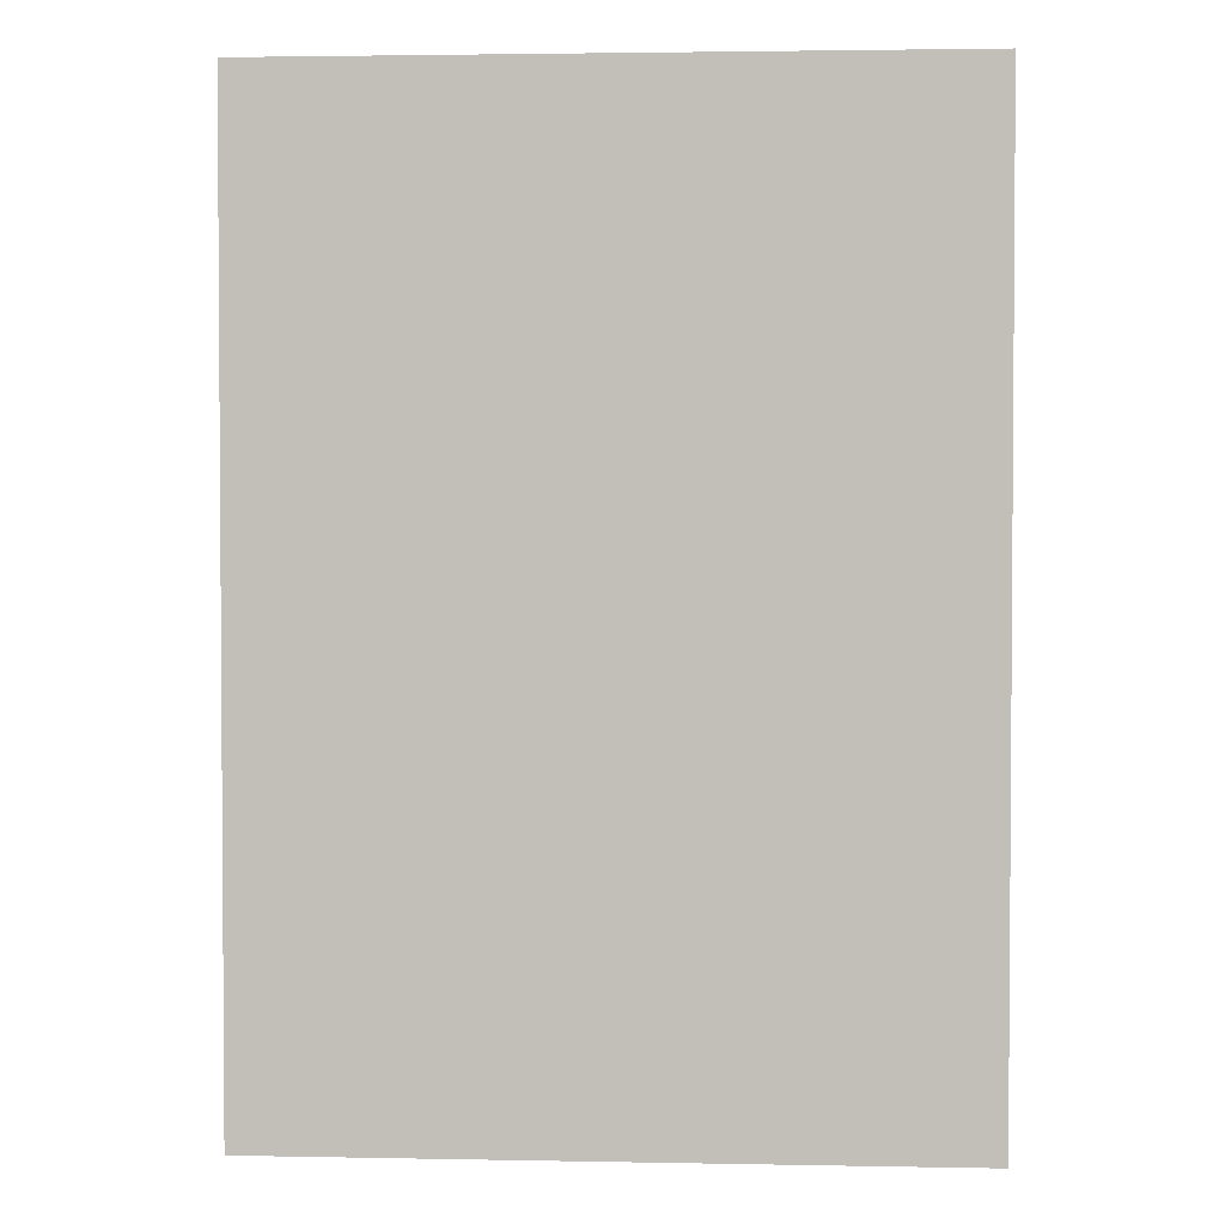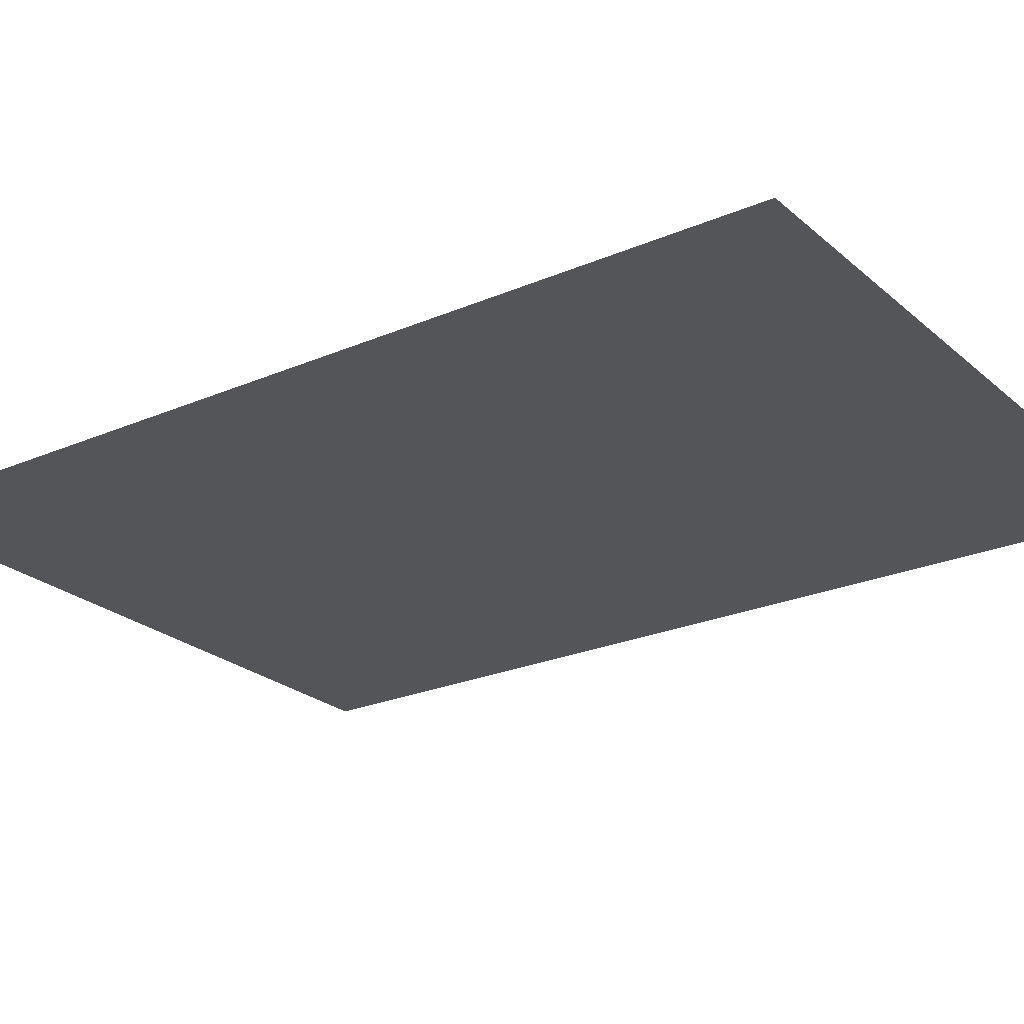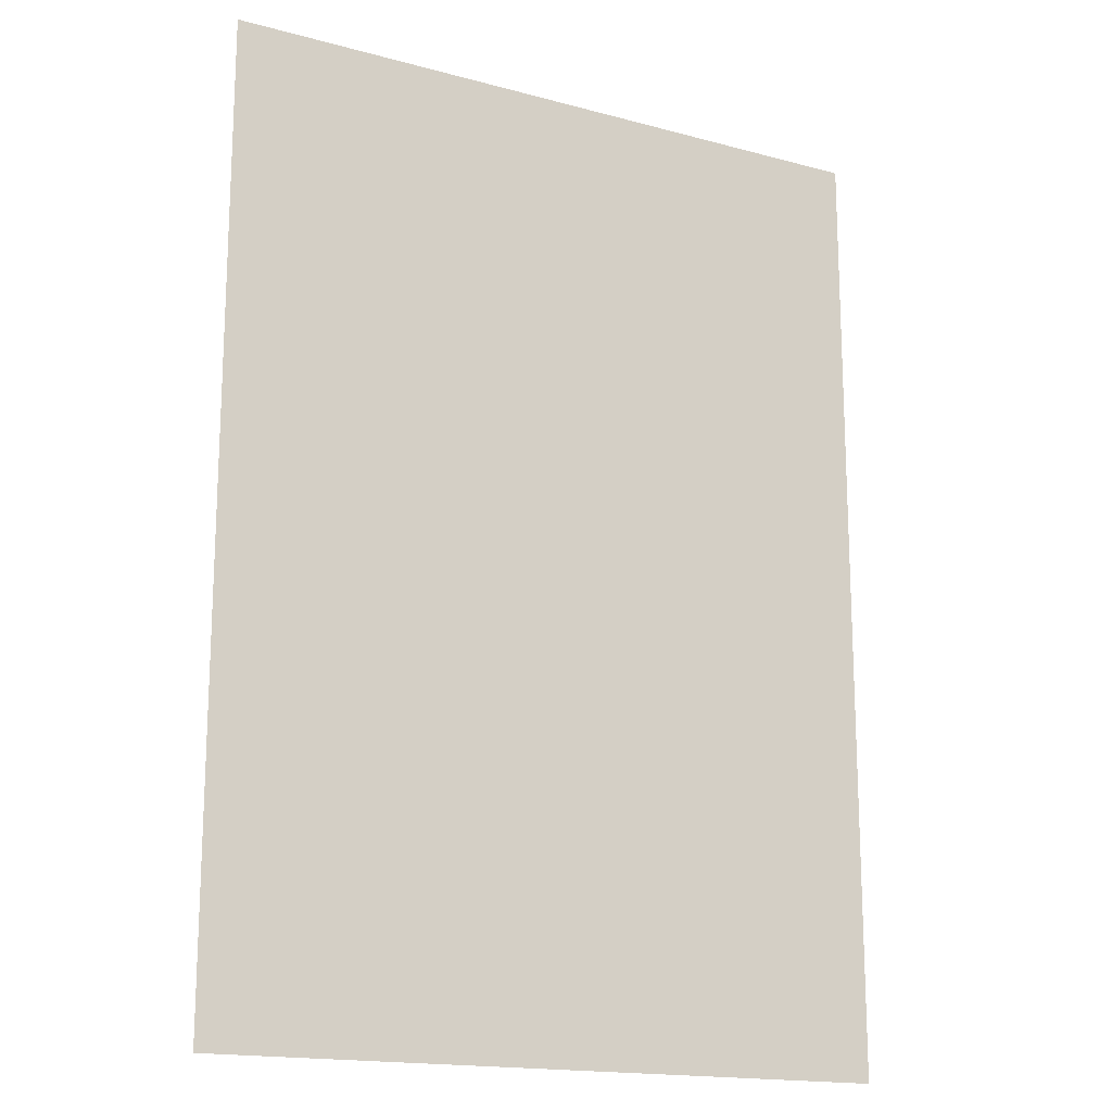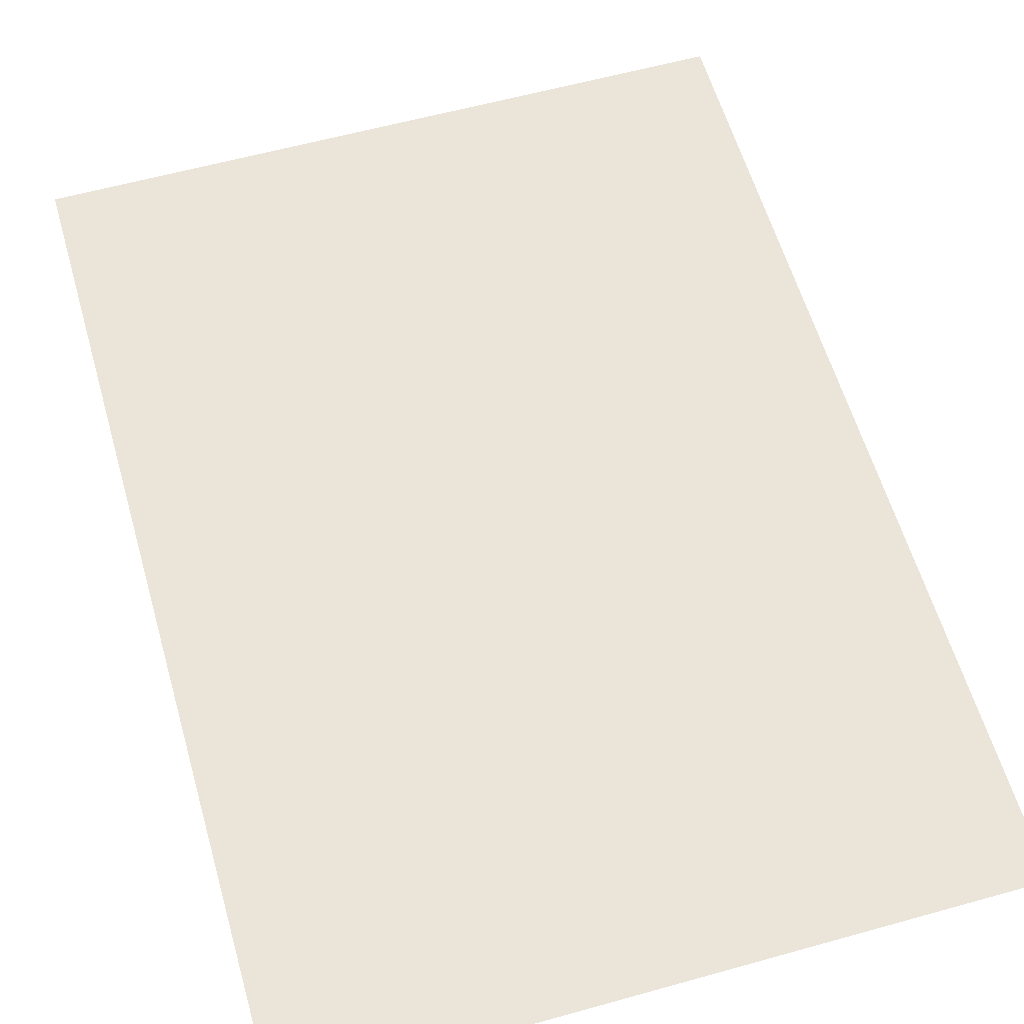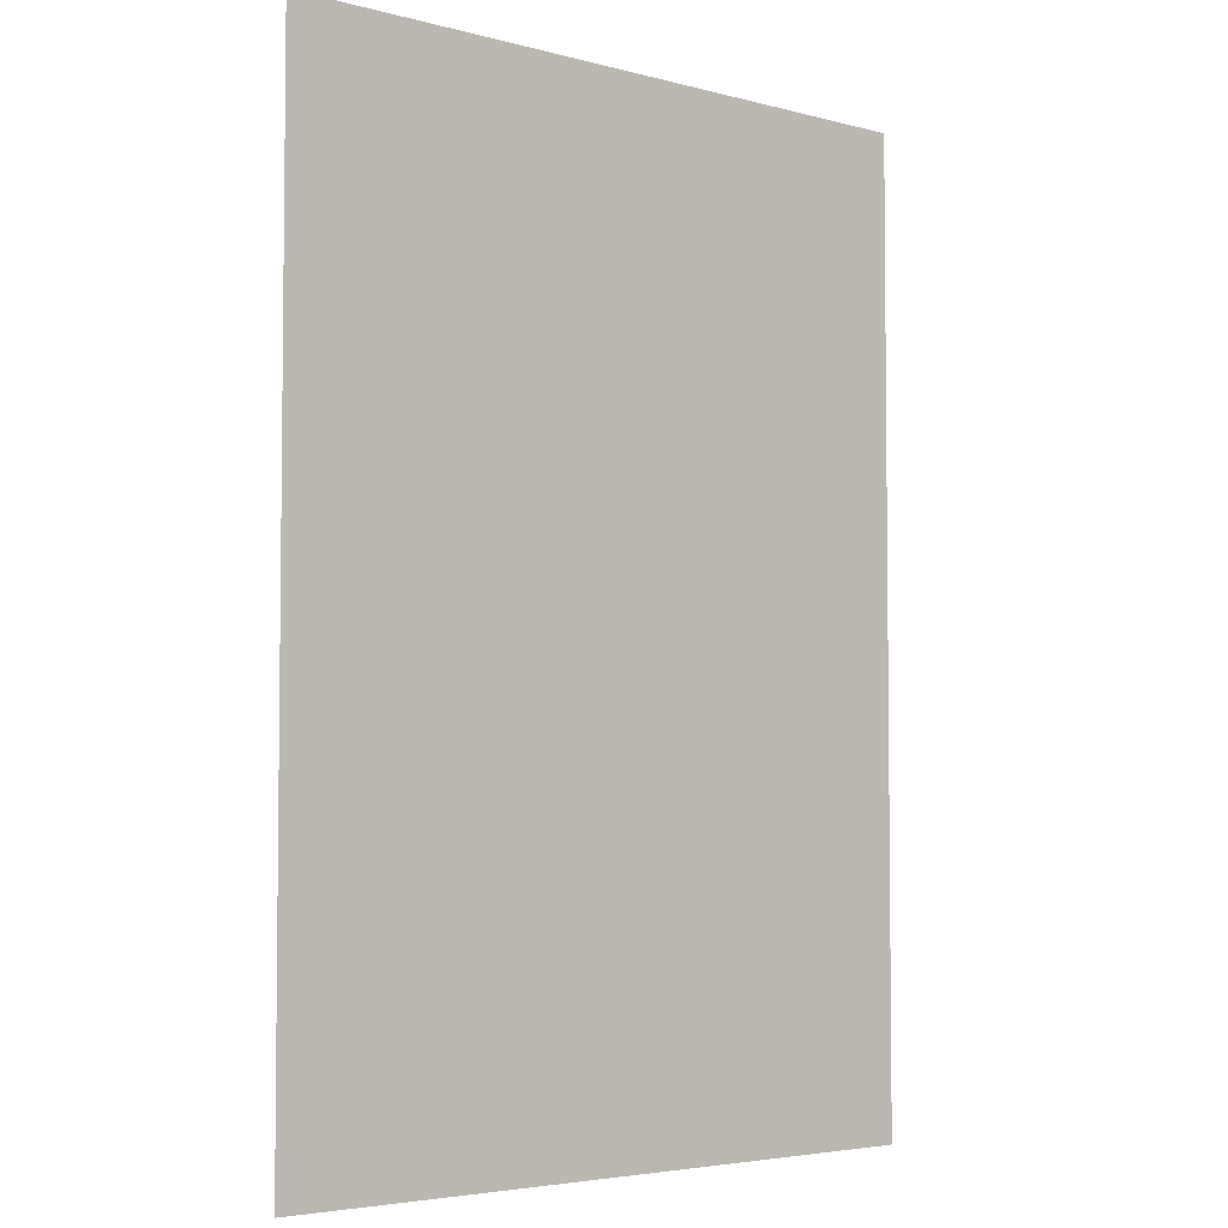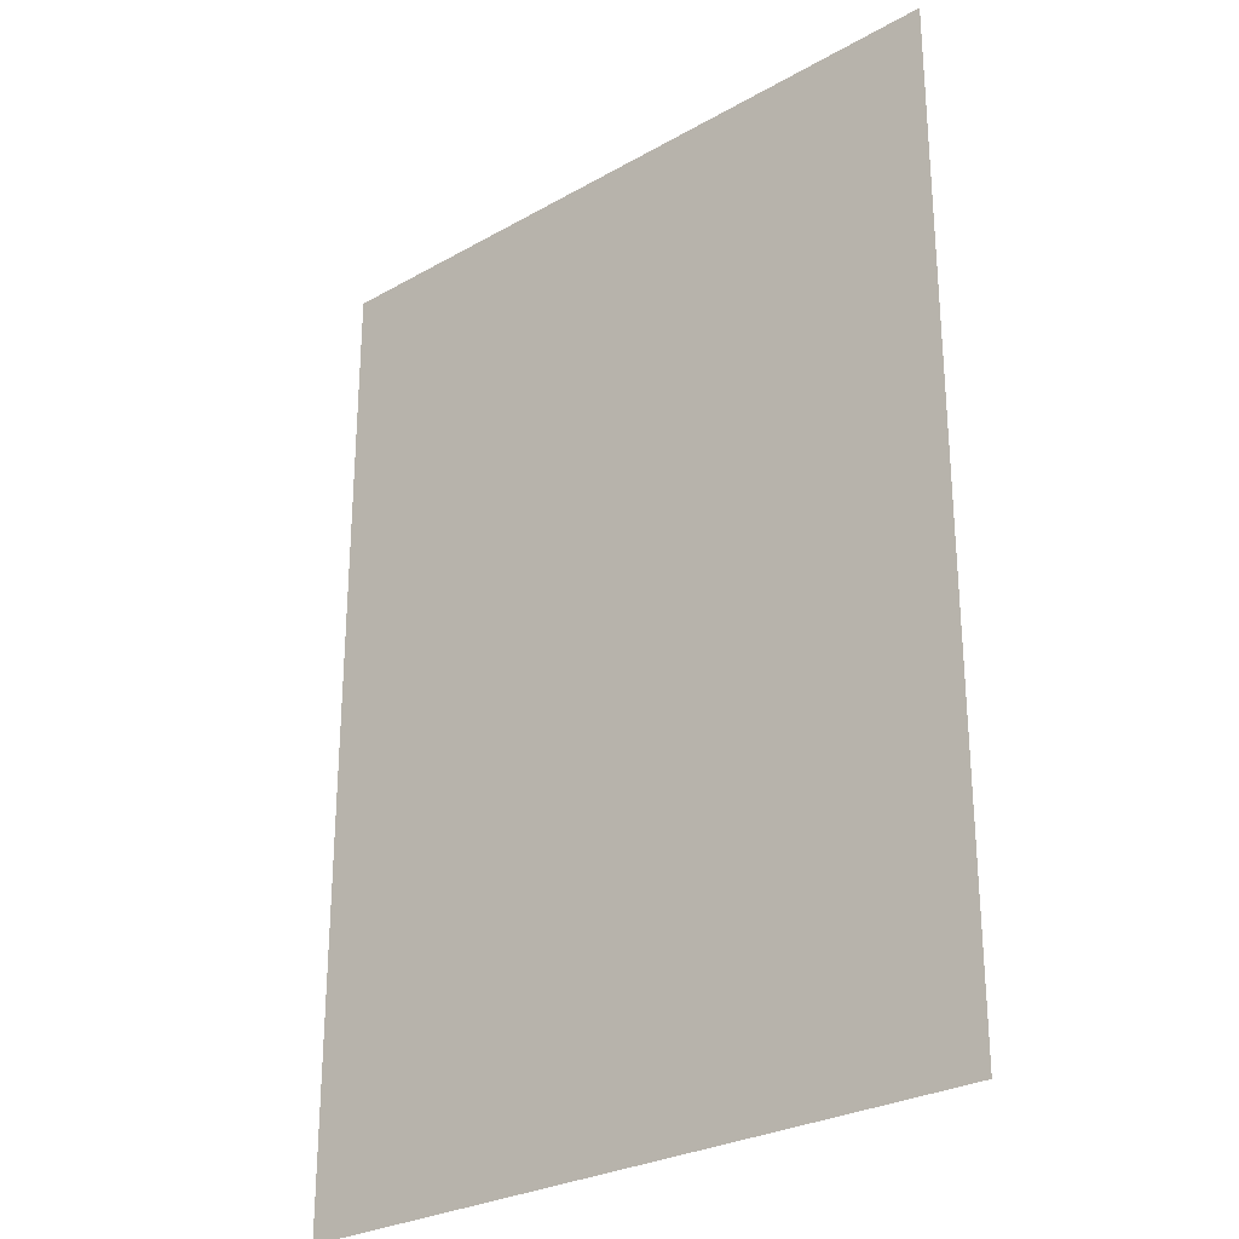
<metadata>
{"format":"obj","ext":"obj","renderer":"f3d","projection":"perspective","resolution":1024,"background":"white","views":[{"elev":2.5,"azim":-176.2,"up":"+Z"},{"elev":-24.1,"azim":-54.4,"up":"+Y"},{"elev":-16.8,"azim":-28.7,"up":"+Z"},{"elev":59.4,"azim":164.0,"up":"+Y"},{"elev":-4.3,"azim":-40.8,"up":"+Z"},{"elev":-27.8,"azim":-139.2,"up":"+Z"}]}
</metadata>
<code>
o DiagonalNO_diagonalNW
v -3 0 4.2
v 3 0 4.2
v -3 0 -4.2
v 3 0 -4.2
f 2 3 1
f 2 4 3

</code>
